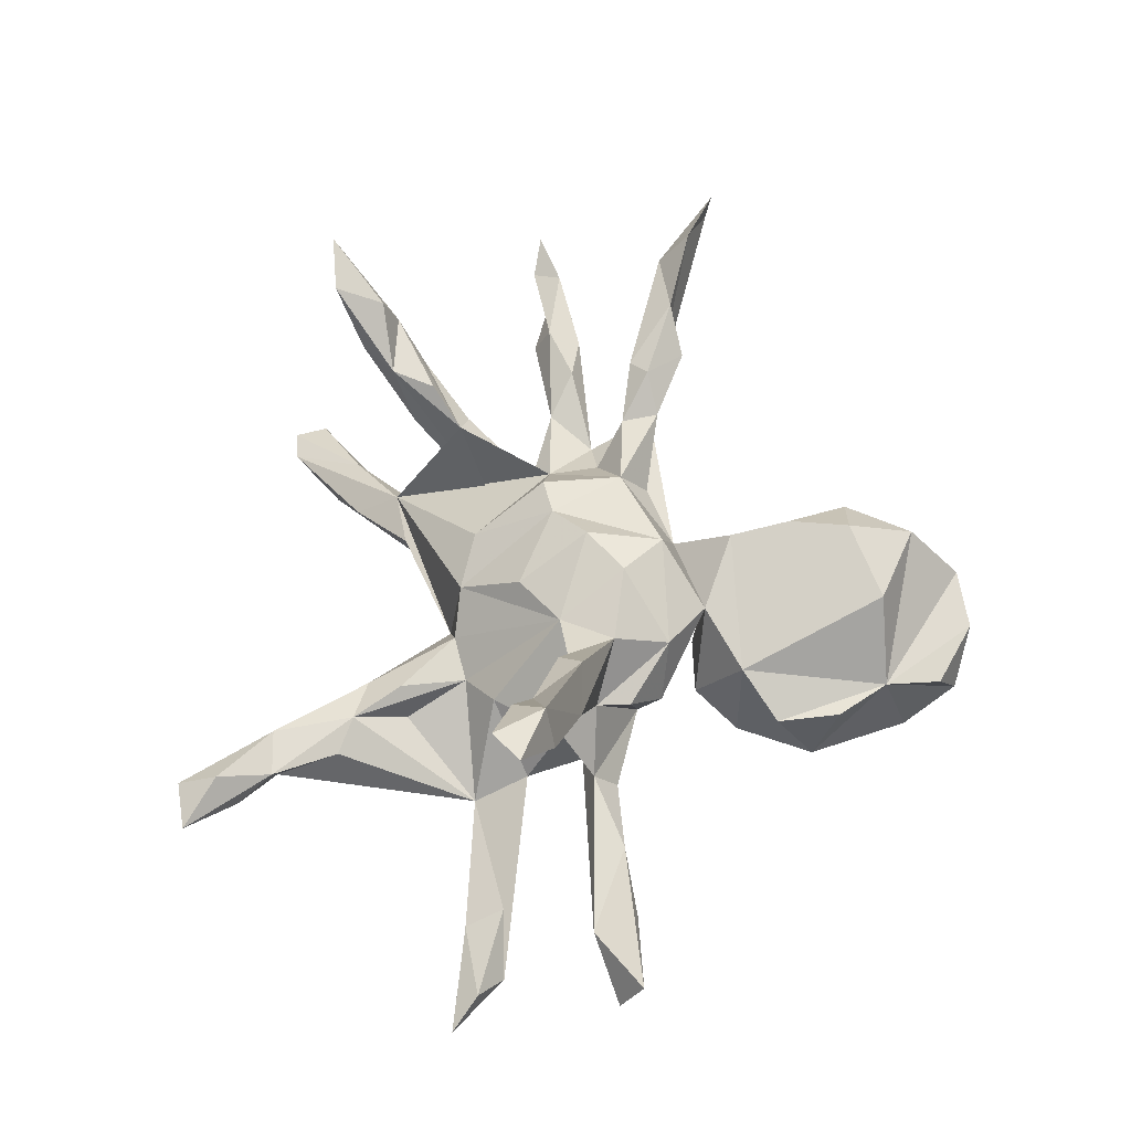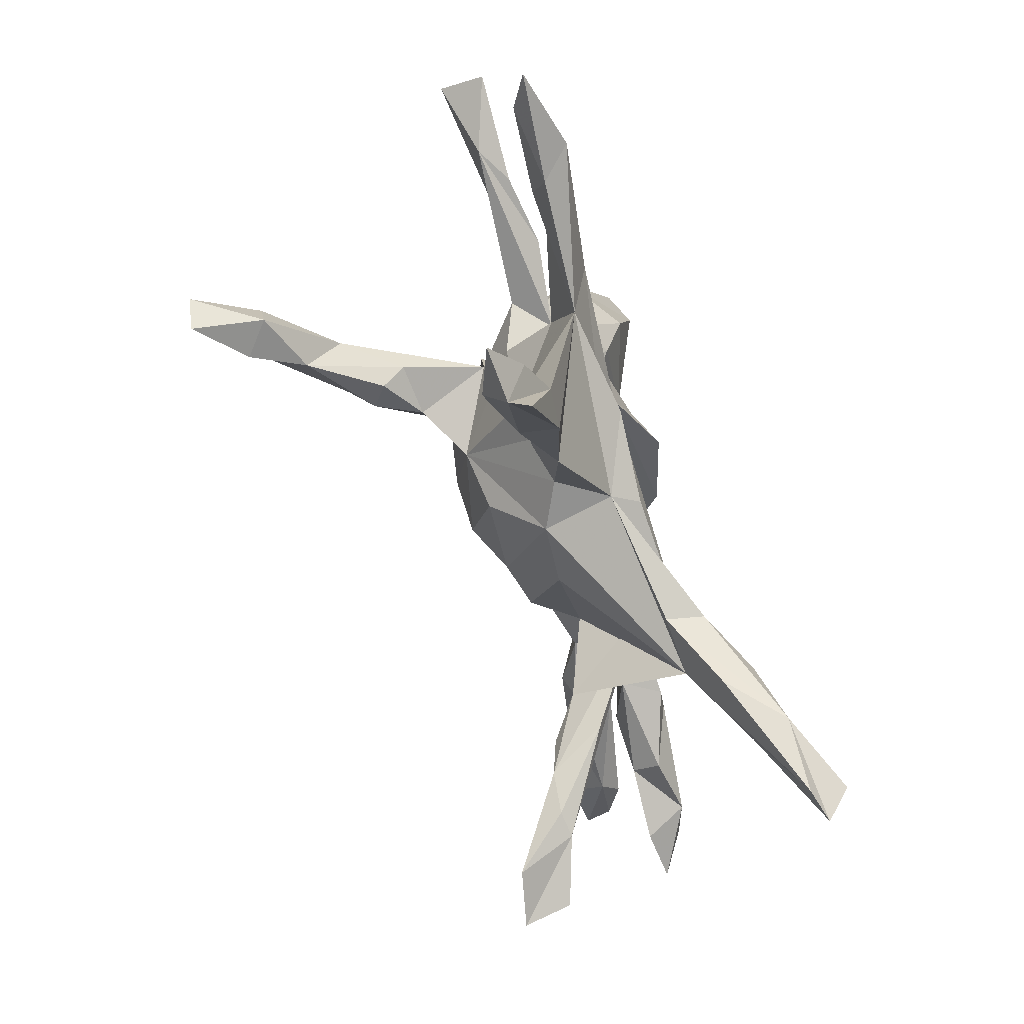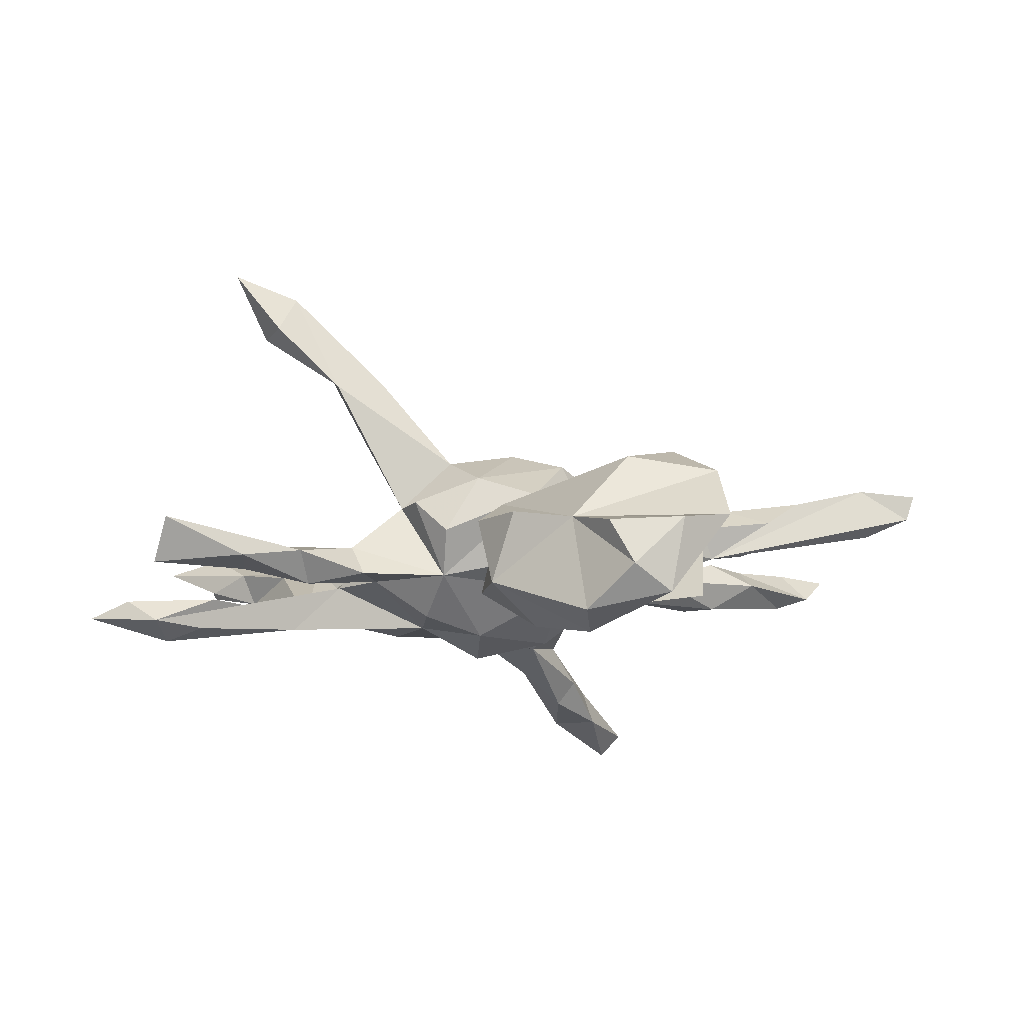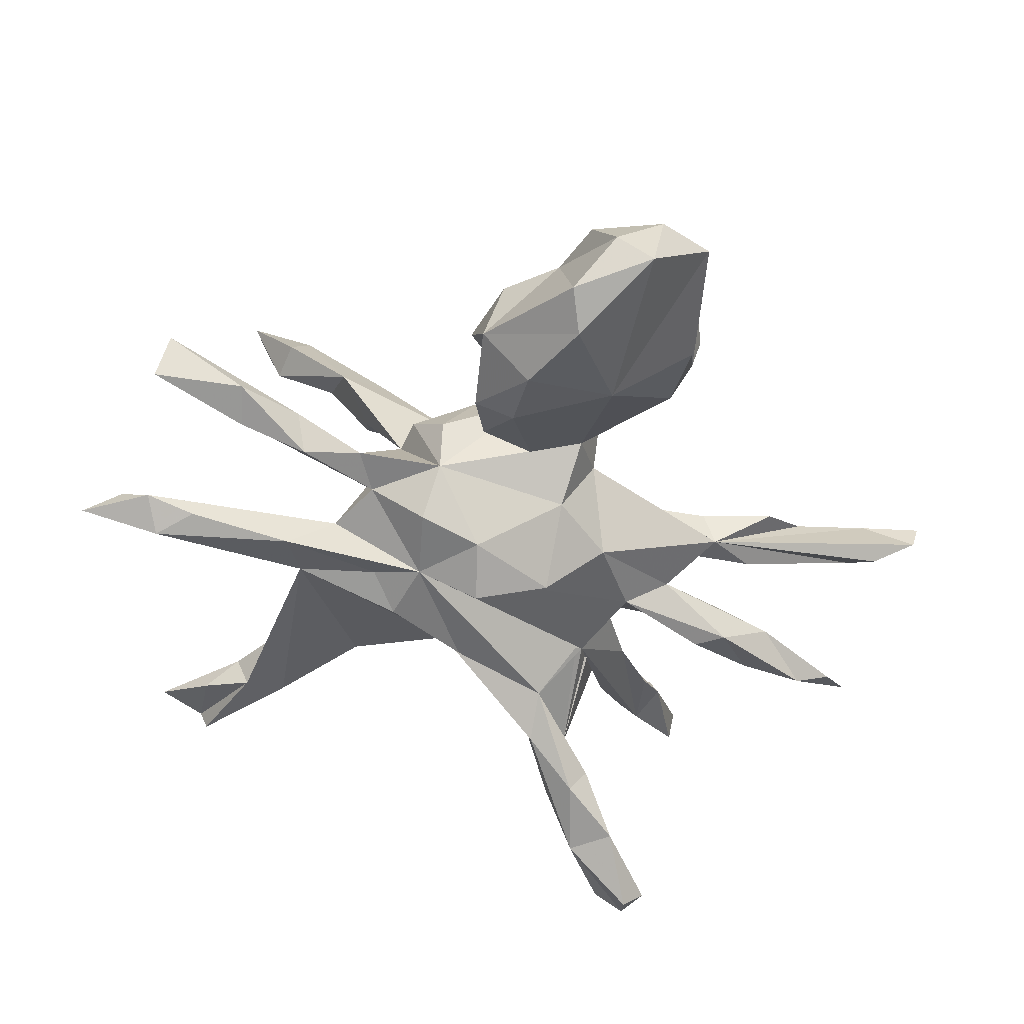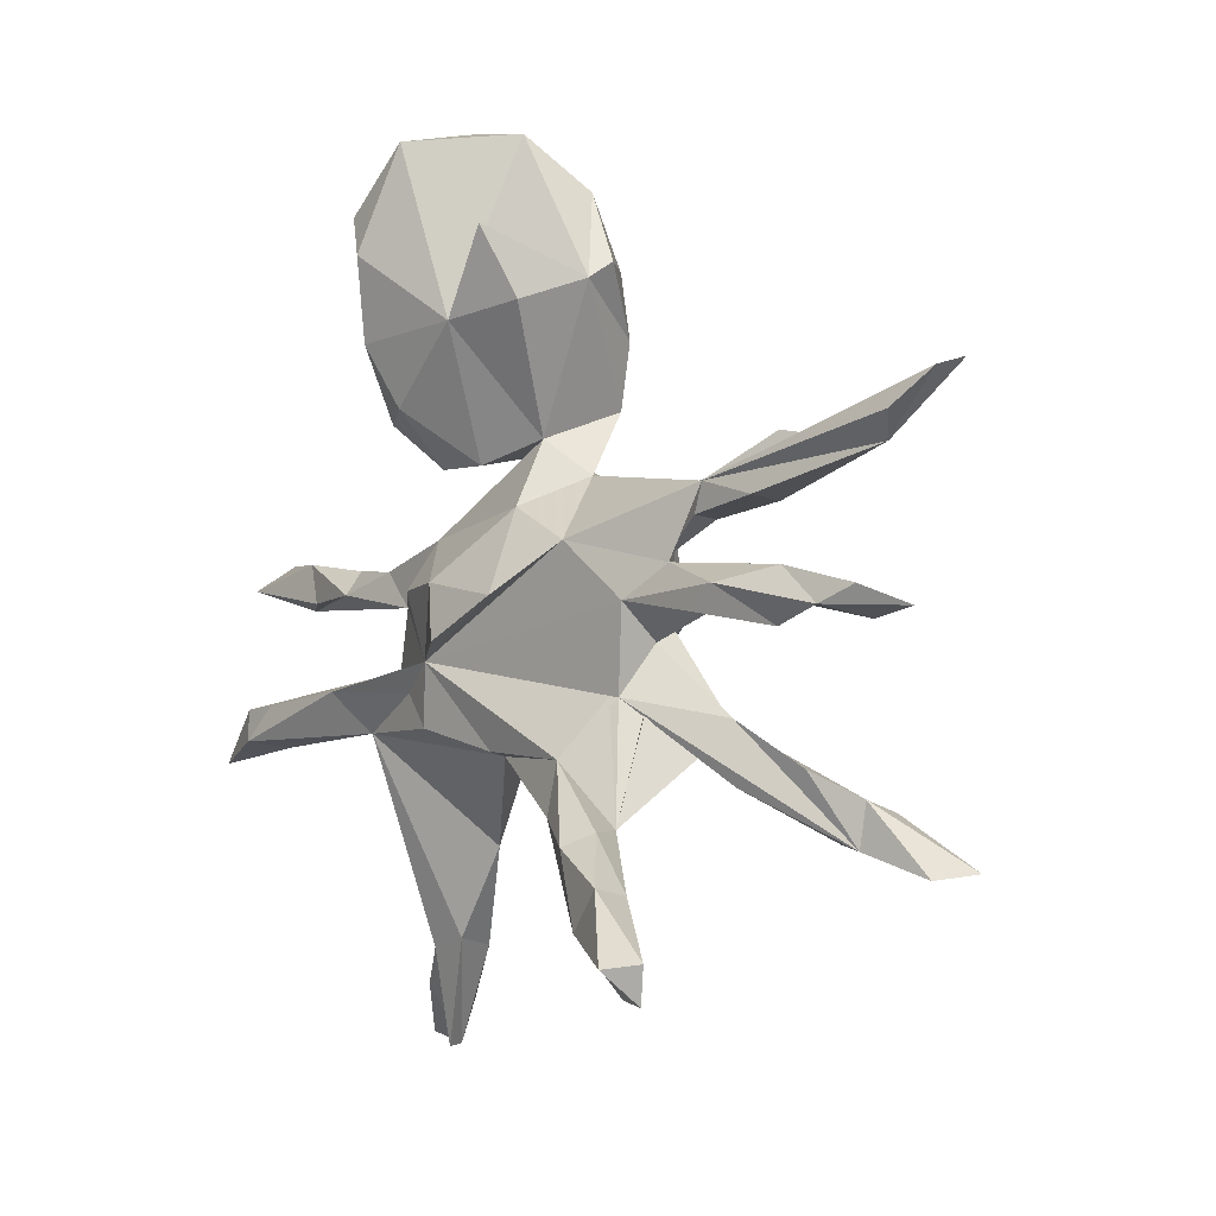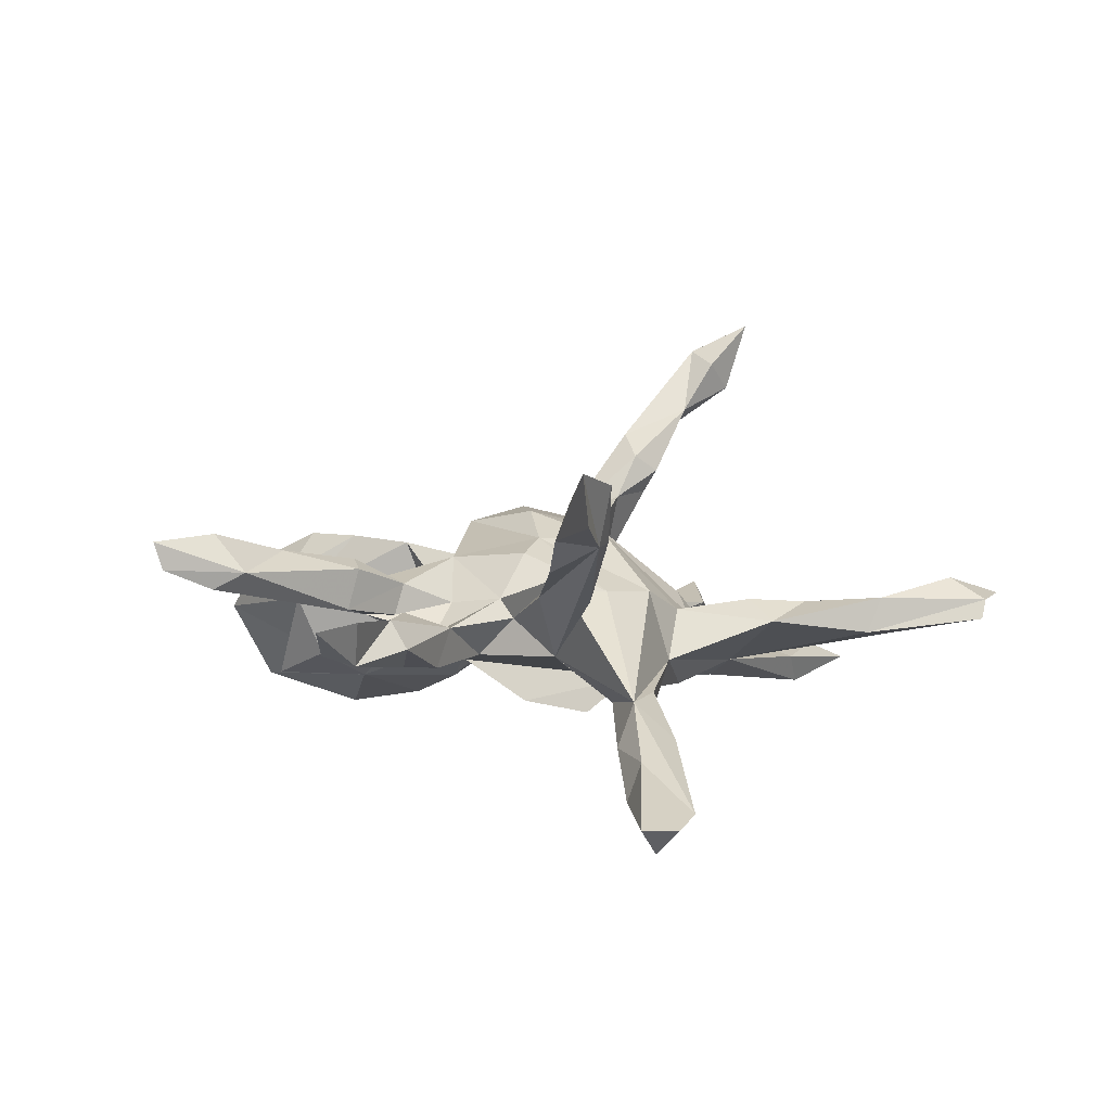
<metadata>
{"format":"obj","ext":"obj","renderer":"f3d","projection":"perspective","resolution":1024,"background":"white","views":[{"elev":62.4,"azim":81.8,"up":"+Z"},{"elev":-79.8,"azim":106.3,"up":"+Y"},{"elev":-10.5,"azim":144.7,"up":"+Z"},{"elev":-56.8,"azim":146.5,"up":"+Z"},{"elev":5.0,"azim":-127.6,"up":"+Y"},{"elev":3.1,"azim":-65.7,"up":"+Z"}]}
</metadata>
<code>
v 0.41 -0.1342 0.474
v 0.4624 -0.2243 0.5231
v 0.5099 -0.1867 0.5165
v 0.4404 -0.1931 0.4039
v -0.573 -0.3818 0.239
v -0.6681 -0.3753 0.2588
v 0.3853 -0.1842 0.4479
v -0.6528 -0.3783 0.1766
v -0.5445 -0.3488 0.1416
v -0.5489 -0.3003 0.21
v 0.3546 -0.06918 0.3021
v -0.5005 -0.3456 0.1477
v 0.4521 -0.1256 0.4116
v 0.3405 -0.146 0.3614
v 0.265 -0.05403 0.3139
v -0.5485 -0.2755 0.15
v -0.4431 -0.2977 0.1435
v 0.2576 -0.756 0.02038
v 0.2706 -0.6872 0.05735
v -0.4091 -0.2282 0.1291
v -0.346 -0.1888 0.07853
v 0.2321 -0.08924 0.2736
v 0.2653 -0.118 0.246
v 0.242 -0.7537 -0.01322
v 0.3261 -0.7665 -0.02136
v -0.4831 -0.2357 0.09563
v 0.1952 -0.06847 0.1977
v -0.3931 -0.2679 0.04453
v 0.3451 -0.7539 0.02762
v 0.1574 0.01773 0.1604
v -0.04528 -0.000281 0.1776
v 0.294 -0.6599 -0.01655
v 0.1005 -0.06873 0.1445
v 0.0374 0.05223 0.1831
v -0.1195 -0.05055 0.1335
v 0.1846 -0.5847 0.02343
v 0.009593 -0.1273 0.1281
v 0.2622 -0.5952 0.01555
v 0.1734 -0.4448 0.01328
v 0.2838 -0.08519 0.2061
v -0.6539 0.2818 0.1561
v 0.238 -0.5891 -0.04303
v -0.1935 -0.05669 0.1099
v 0.1709 -0.5642 -0.03869
v -0.741 0.341 0.1456
v 0.1276 -0.3551 0.01801
v -0.3796 -0.1701 0.04828
v -0.647 0.2277 0.09389
v -0.7836 0.01989 0.01445
v 0.238 -0.02428 0.072
v -0.6956 -0.004575 0.02437
v -0.1891 0.08341 0.1001
v -0.3991 0.1658 0.1056
v -0.5269 0.2286 0.1244
v -0.4318 0.1386 0.09067
v -0.1404 -0.1891 0.04439
v 0.09641 -0.4113 -0.01837
v -0.2506 -0.03759 0.03416
v 0.1797 -0.1971 0.02225
v -0.7309 0.3305 0.1
v -0.5671 0.006488 0.01907
v -0.718 0.04724 -0.02824
v 0.2324 -0.4787 -0.001487
v -0.2579 -0.1441 -0.06164
v -0.3952 -0.01456 -0.006415
v -0.03968 -0.2281 0.03967
v 0.03994 -0.2497 0.002086
v 0.1186 -0.2405 -0.01253
v -0.443 0.2388 0.07684
v -0.2639 -0.06878 0.002342
v 0.1584 0.1142 0.1179
v 0.3096 -0.2513 -0.1117
v -0.02272 0.1304 0.1564
v -0.07689 0.1639 0.03051
v -0.3278 0.1086 0.06062
v -0.6741 0.2722 0.06685
v -0.4675 0.03559 0.02316
v 0.1583 -0.351 -0.04881
v -0.555 0.06161 -0.01545
v -0.3299 0.174 0.06443
v -0.3583 0.1667 0.007967
v 0.08529 0.1912 0.08362
v 0.246 0.0341 0.07512
v -0.4469 0.1509 0.023
v -0.257 0.05194 0.02532
v -0.03607 0.2564 0.1152
v -0.6641 0.01695 -0.04784
v -0.5631 -0.0215 -0.02815
v -0.2316 -0.314 -0.1166
v 0.1944 0.2415 0.04403
v 0.2607 -0.09014 0.02297
v -0.01137 -0.2544 -0.08437
v -0.4327 -0.008626 -0.07011
v -0.3312 -0.3195 -0.1232
v -0.3426 0.1184 0.007705
v -0.04296 0.3624 0.1265
v -0.324 0.05133 -0.02345
v -0.4576 -0.3848 -0.2027
v -0.4705 0.03373 -0.06729
v -0.3407 -0.3968 -0.1793
v -0.2655 -0.004491 -0.06249
v -0.2441 -0.1438 -0.06826
v -0.5913 -0.5021 -0.2837
v 0.217 0.09492 0.01745
v -0.1897 0.1327 0.0365
v -0.09649 0.4802 0.05333
v 0.2938 -0.1544 -0.06769
v 0.335 -0.04223 -0.008677
v -0.2463 -0.3072 -0.1803
v -0.03728 -0.2404 -0.1301
v 0.197 0.05701 -0.06064
v -0.2154 -0.232 -0.1396
v -0.5317 -0.5051 -0.2666
v -0.3772 -0.3094 -0.1934
v -0.4227 -0.4337 -0.2668
v 0.5346 -0.2969 -0.1239
v -0.5999 -0.4425 -0.2864
v -0.01064 0.2177 -0.01207
v -0.01868 0.4653 0.1283
v 0.464 -0.007716 -0.03042
v 0.6091 -0.0836 -0.02805
v 0.3356 -4.7e-05 -0.06167
v -0.3516 -0.3295 -0.2364
v 0.6657 -0.2913 -0.1077
v 0.7297 -0.01724 0.005772
v 0.1138 0.5035 0.09746
v 0.2303 0.4991 -0.01945
v 0.1274 -0.1206 -0.1346
v 0.521 -0.2281 -0.09909
v 0.1923 -0.176 -0.1201
v -0.5595 -0.4513 -0.3288
v -0.09352 0.4556 0.01009
v 0.2757 -0.05324 -0.06578
v 0.1213 -0.2215 -0.1402
v -0.47 -0.365 -0.2664
v 0.0765 0.1761 -0.06451
v -0.1544 0.07693 -0.084
v 0.6321 -0.2425 -0.1446
v 0.73 -0.05668 -0.06999
v 0.1719 0.1666 -0.06706
v 0.5468 -0.06495 -0.06516
v -0.03167 0.1194 -0.07787
v 0.5855 -0.288 -0.1761
v 0.584 -0.003508 -0.05033
v 0.3712 -0.1885 -0.1489
v 0.427 -0.04202 -0.08418
v 0.2809 0.2918 -0.001851
v -0.07909 -0.004347 -0.1617
v 0.1848 -0.01771 -0.1282
v 0.6521 -0.038 -0.09042
v 0.07855 0.004017 -0.1587
v 0.7144 -0.3427 -0.1381
v 0.5464 -0.2268 -0.1551
v 0.02749 -0.07897 -0.1907
v -0.01801 0.5846 0.07435
v 0.02821 0.6703 -0.01923
v 0.2834 0.4023 -0.00176
v -0.05968 0.4235 -0.09445
v 0.0479 0.3933 -0.1435
v 0.1702 0.261 -0.1498
v 0.2333 0.2343 -0.119
v 0.1311 0.675 -0.03465
v -0.02349 0.5342 -0.137
v 0.23 0.5993 -0.03878
v 0.2034 0.358 -0.1892
v 0.2988 0.36 -0.1201
v 0.2093 0.6407 -0.115
v 0.1476 0.6592 -0.1599
v 0.1886 0.4912 -0.2112
v 0.2388 0.549 -0.1843
f 101 70 65
f 58 65 70
f 93 101 65
f 64 70 101
f 95 85 75
f 52 75 85
f 84 95 75
f 81 85 95
f 92 72 57
f 44 57 72
f 81 69 80
f 53 80 69
f 105 81 80
f 72 68 78
f 39 78 68
f 39 72 78
f 123 112 109
f 92 109 112
f 58 97 65
f 77 65 97
f 88 93 65
f 99 101 93
f 99 97 101
f 137 101 97
f 79 97 99
f 88 99 93
f 94 64 102
f 112 102 64
f 47 70 64
f 94 102 112
f 128 112 64
f 112 110 92
f 134 92 110
f 128 110 112
f 81 95 84
f 48 81 84
f 97 85 81
f 85 97 58
f 52 85 58
f 137 97 81
f 128 64 101
f 128 101 137
f 74 137 81
f 128 134 110
f 72 92 134
f 66 92 67
f 57 67 92
f 74 81 105
f 52 105 80
f 130 72 134
f 59 68 72
f 52 74 105
f 142 137 74
f 39 36 38
f 19 38 36
f 63 39 38
f 57 36 39
f 44 36 57
f 18 36 44
f 46 57 39
f 67 57 46
f 66 35 56
f 43 56 35
f 94 66 56
f 37 35 66
f 58 56 43
f 42 32 18
f 29 18 32
f 24 42 18
f 38 32 42
f 44 42 24
f 18 44 24
f 72 42 44
f 19 36 18
f 48 54 41
f 81 41 54
f 45 48 41
f 55 54 48
f 60 45 41
f 70 47 21
f 26 21 47
f 58 70 21
f 64 21 17
f 20 17 21
f 28 64 17
f 94 21 64
f 60 48 45
f 9 64 28
f 12 9 28
f 47 64 9
f 12 28 17
f 9 26 47
f 62 49 51
f 87 51 49
f 61 62 51
f 50 11 40
f 14 40 11
f 29 38 19
f 16 20 21
f 16 21 26
f 16 26 9
f 4 14 11
f 23 40 14
f 17 20 16
f 10 17 16
f 5 17 10
f 6 10 16
f 12 17 5
f 9 12 5
f 9 8 16
f 6 16 8
f 13 3 4
f 2 4 3
f 11 13 4
f 1 3 13
f 11 1 13
f 1 14 7
f 4 7 14
f 2 1 7
f 15 14 1
f 6 5 10
f 6 9 5
f 6 8 9
f 2 3 1
f 4 2 7
f 76 81 48
f 55 48 84
f 120 121 125
f 139 125 121
f 144 120 125
f 108 121 120
f 146 120 144
f 139 141 144
f 146 144 141
f 139 121 141
f 146 141 121
f 127 155 126
f 119 126 155
f 90 127 126
f 156 155 127
f 147 127 90
f 119 90 126
f 166 127 157
f 147 157 127
f 139 144 125
f 151 154 148
f 128 148 154
f 142 151 148
f 128 154 151
f 137 142 148
f 111 151 142
f 151 149 128
f 133 128 149
f 111 149 151
f 132 158 118
f 159 118 158
f 86 132 118
f 136 118 159
f 163 159 158
f 60 81 76
f 48 60 76
f 41 81 60
f 79 77 97
f 61 77 79
f 61 88 65
f 61 65 77
f 62 61 79
f 87 88 61
f 87 62 79
f 87 61 51
f 99 87 79
f 87 49 62
f 22 23 14
f 27 40 23
f 27 23 22
f 30 22 15
f 14 15 22
f 11 30 15
f 27 22 30
f 18 29 19
f 32 38 29
f 15 1 11
f 58 94 56
f 152 116 143
f 72 143 116
f 161 90 140
f 82 140 90
f 160 161 140
f 166 90 161
f 155 132 106
f 96 106 132
f 163 158 132
f 159 163 132
f 69 54 53
f 55 53 54
f 81 54 69
f 160 136 159
f 140 136 160
f 82 136 140
f 165 161 160
f 145 153 143
f 138 143 153
f 72 145 143
f 138 153 145
f 152 143 138
f 124 152 138
f 132 155 156
f 159 132 156
f 166 147 90
f 157 147 166
f 162 156 127
f 164 162 127
f 168 156 162
f 167 164 127
f 165 160 159
f 129 72 116
f 130 145 72
f 138 145 107
f 128 107 145
f 72 138 107
f 129 138 72
f 133 149 111
f 122 133 111
f 107 128 133
f 142 118 111
f 82 111 118
f 74 118 142
f 118 136 82
f 145 130 128
f 134 128 130
f 59 72 107
f 89 109 92
f 94 89 92
f 66 94 92
f 114 94 112
f 109 89 115
f 100 115 89
f 123 109 115
f 123 114 112
f 98 94 114
f 87 99 88
f 113 115 100
f 94 100 89
f 113 100 94
f 114 135 98
f 117 98 135
f 123 135 114
f 113 94 98
f 103 115 113
f 103 113 98
f 131 117 135
f 103 98 117
f 131 103 117
f 108 50 91
f 33 91 50
f 71 50 83
f 111 83 50
f 165 166 161
f 170 127 166
f 169 165 159
f 168 159 156
f 169 166 165
f 169 170 166
f 167 127 170
f 167 162 164
f 168 162 167
f 168 169 159
f 170 169 168
f 168 167 170
f 43 52 58
f 55 84 75
f 53 55 75
f 80 53 75
f 33 66 67
f 21 94 58
f 27 50 40
f 30 11 50
f 71 30 50
f 33 50 27
f 30 33 27
f 31 33 34
f 30 34 33
f 71 34 30
f 73 31 34
f 37 33 31
f 71 73 34
f 35 31 73
f 52 35 73
f 33 37 66
f 35 37 31
f 68 46 39
f 72 39 63
f 52 43 35
f 63 38 42
f 72 63 42
f 128 137 148
f 74 52 73
f 52 80 75
f 68 33 67
f 46 68 67
f 59 33 68
f 91 33 59
f 82 74 73
f 107 91 59
f 82 73 71
f 90 86 82
f 74 82 86
f 96 86 90
f 104 82 71
f 104 71 83
f 135 123 115
f 135 115 131
f 103 131 115
f 96 90 119
f 122 108 120
f 106 96 119
f 133 108 91
f 111 50 108
f 122 111 108
f 104 83 111
f 82 104 111
f 132 86 96
f 155 106 119
f 91 107 133
f 121 108 133
f 86 118 74
f 146 121 133
f 146 133 122
f 120 146 122
f 124 138 129
f 124 129 116
f 152 124 116

</code>
